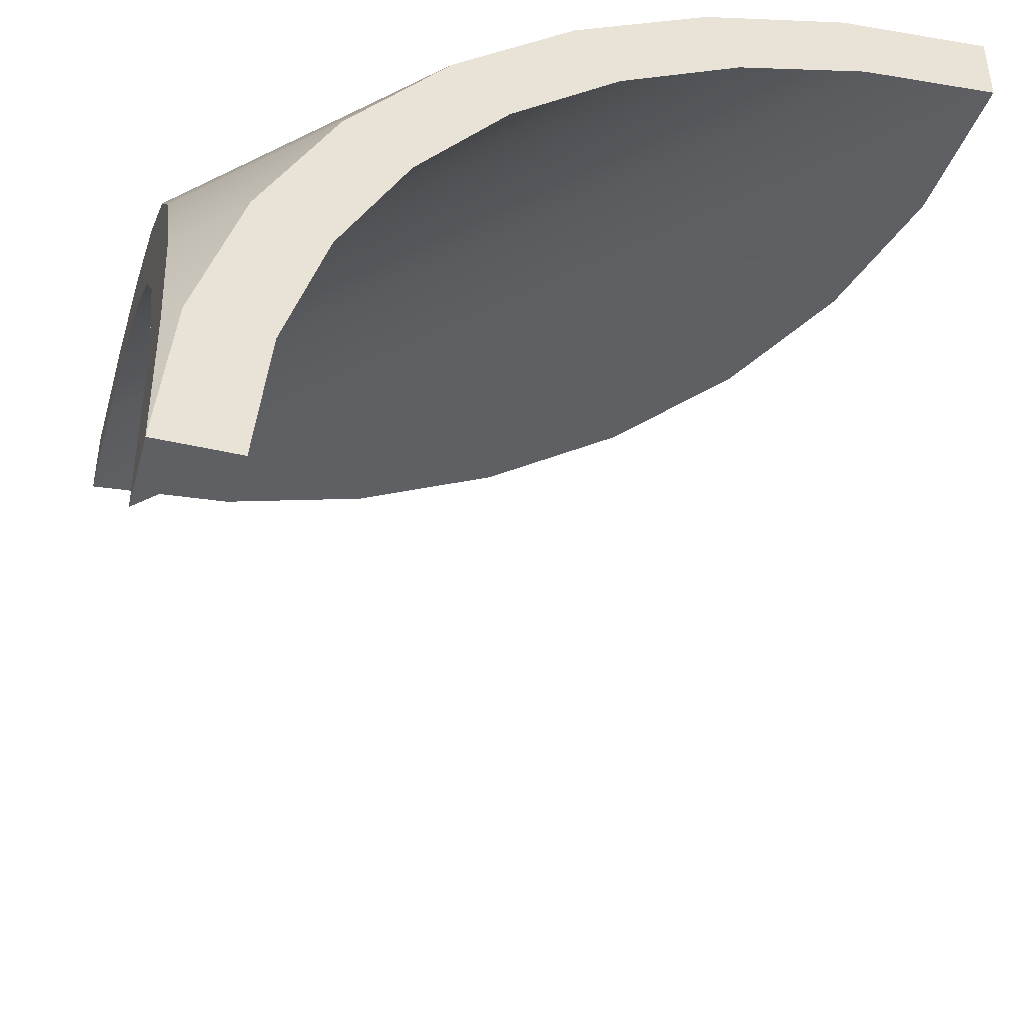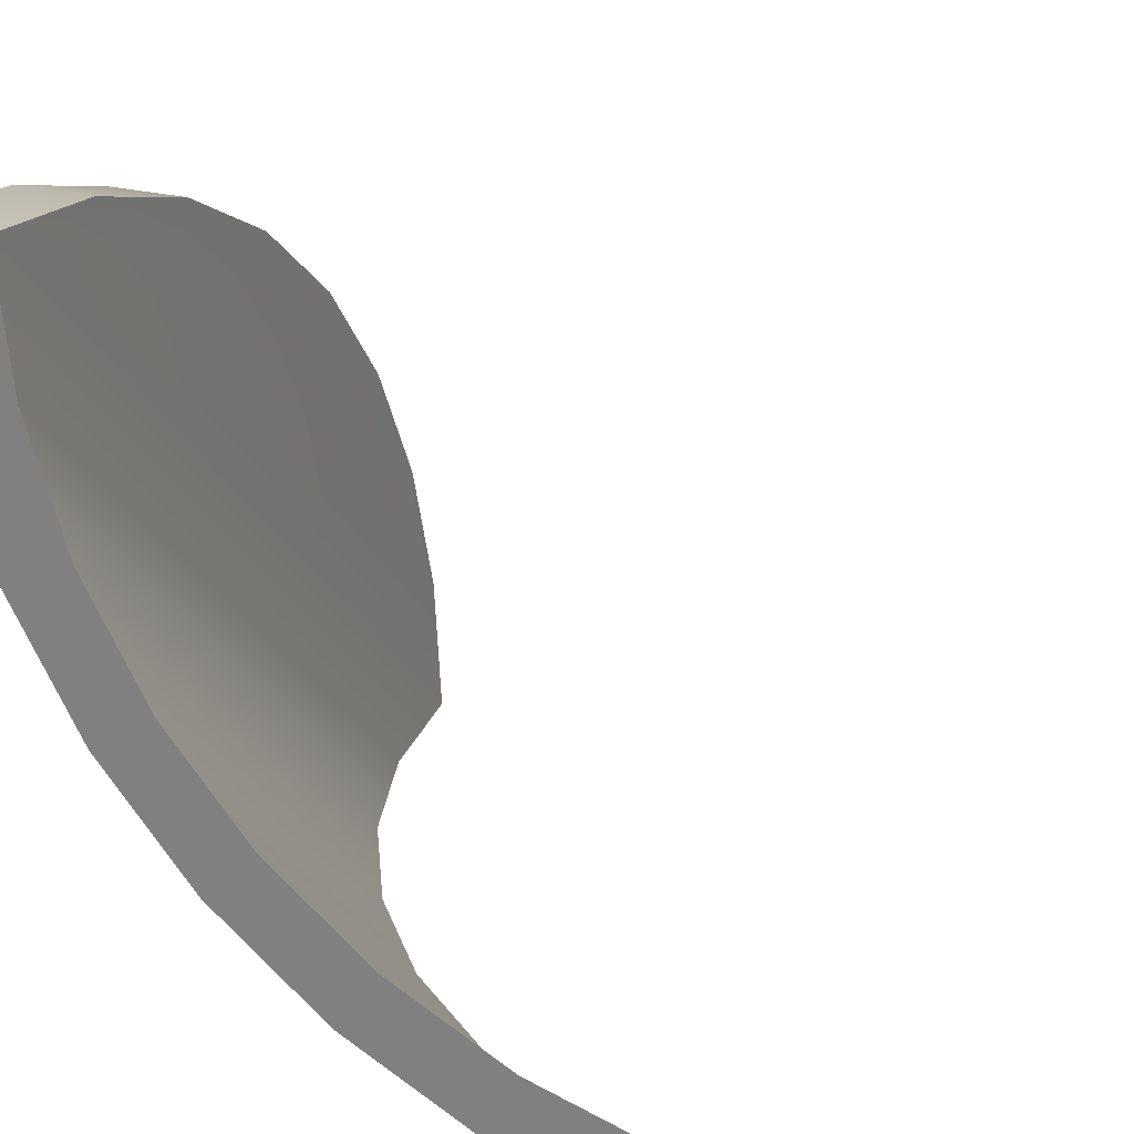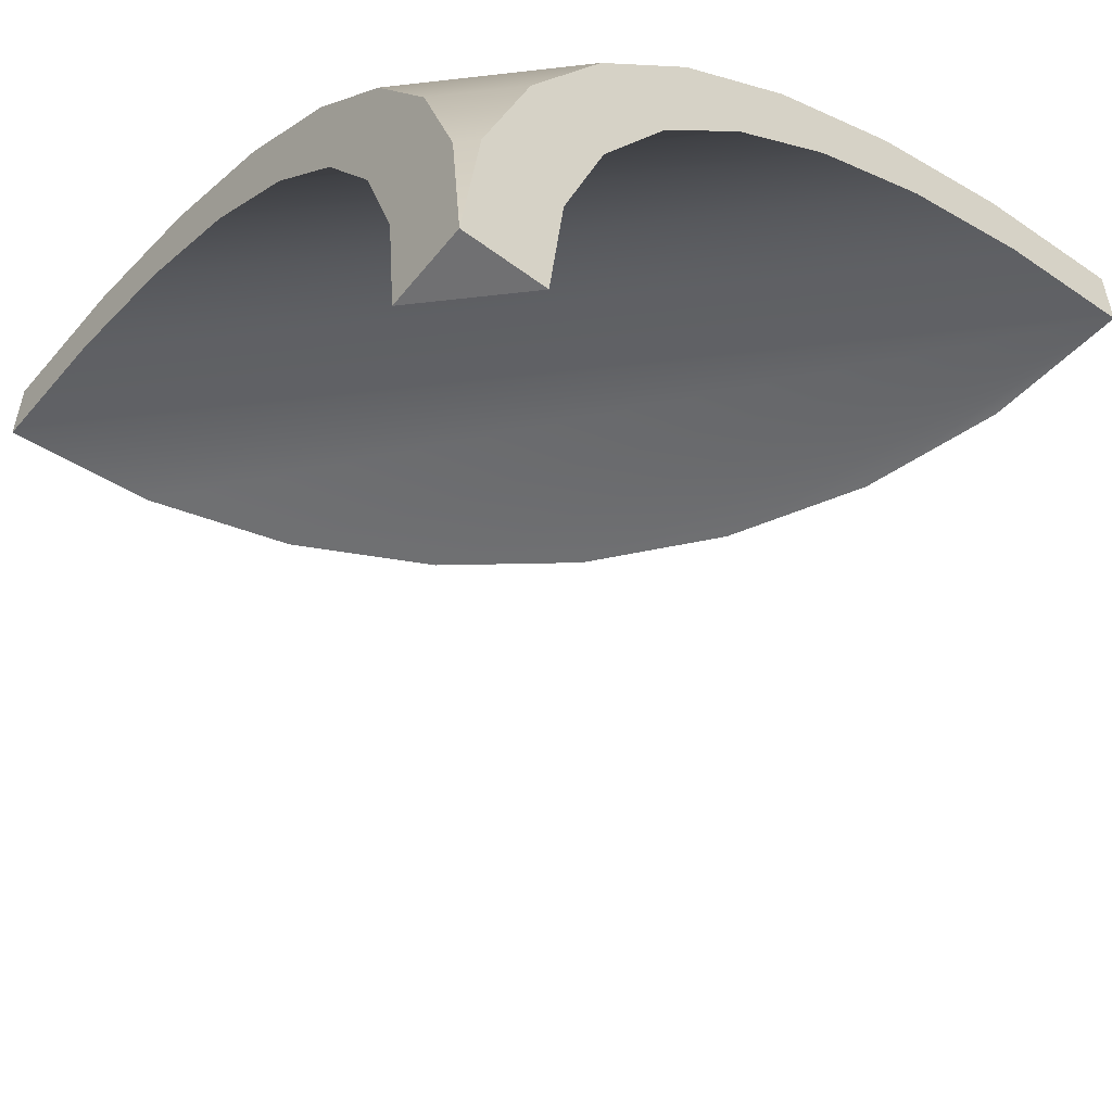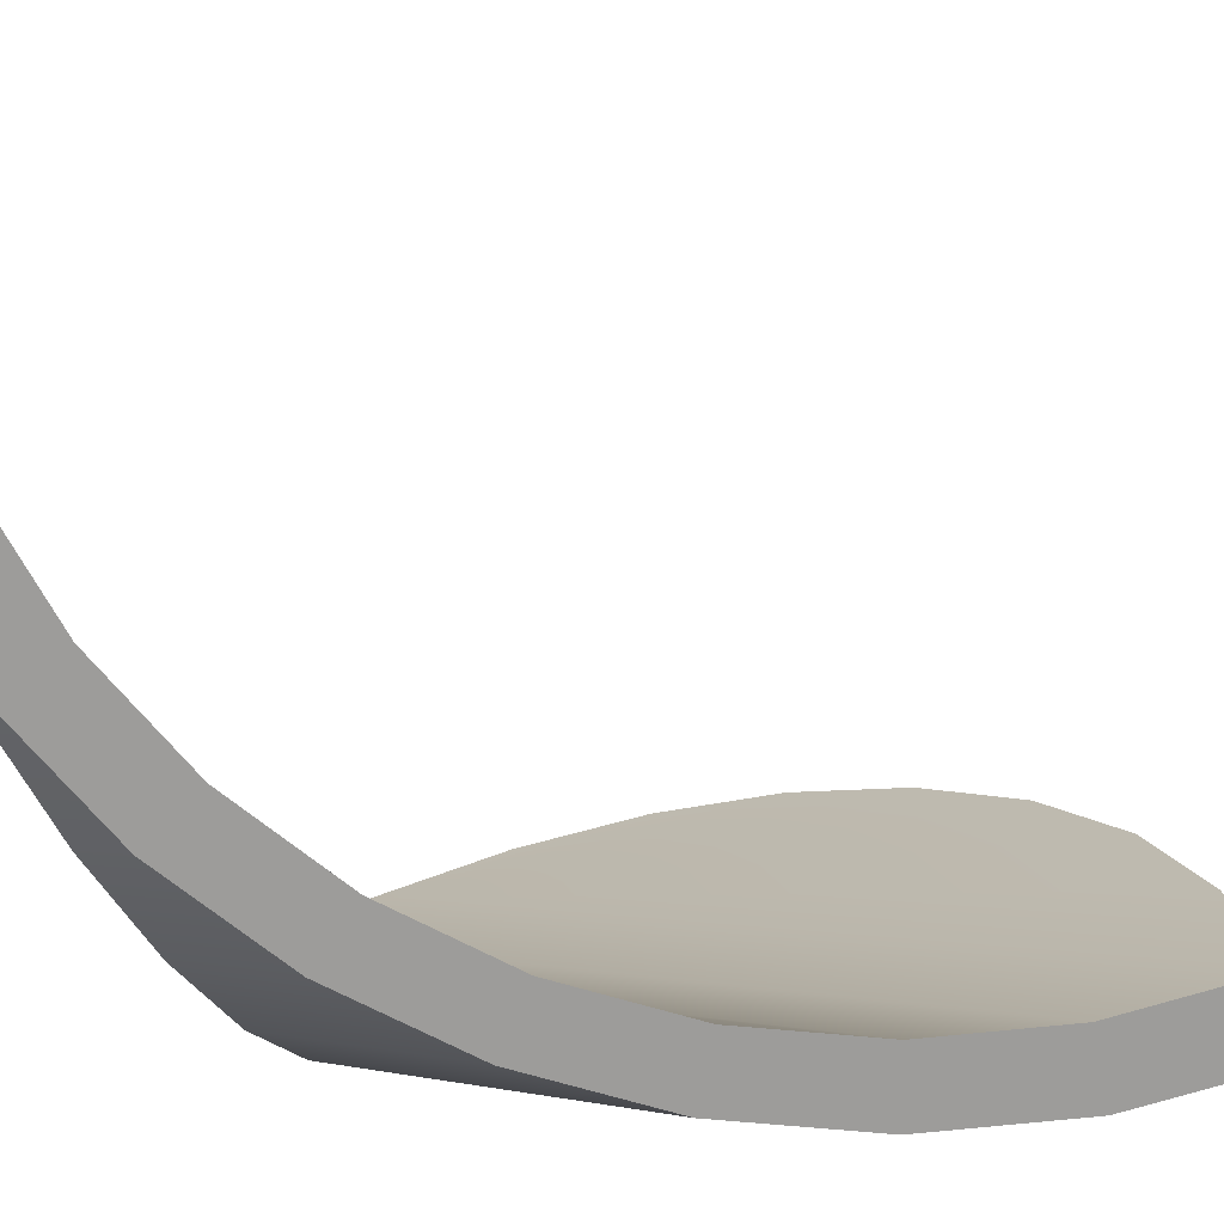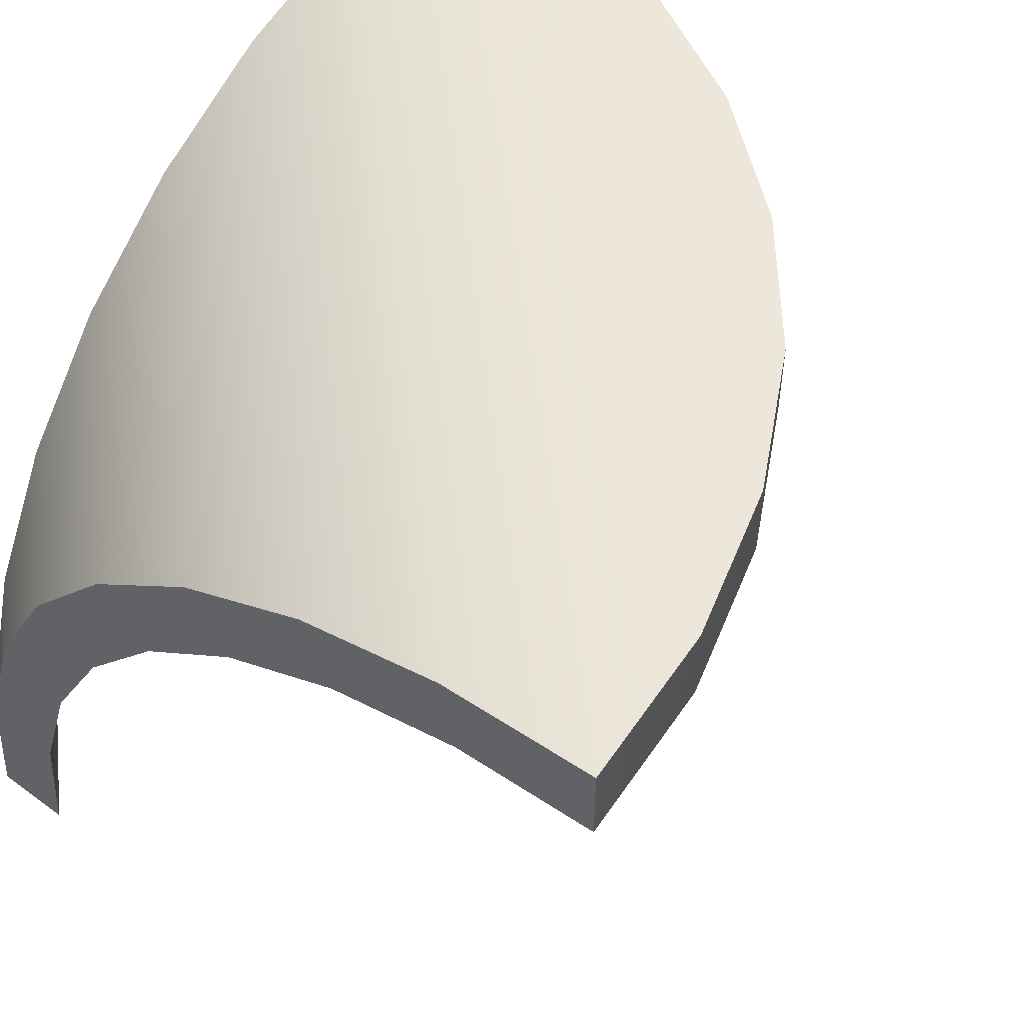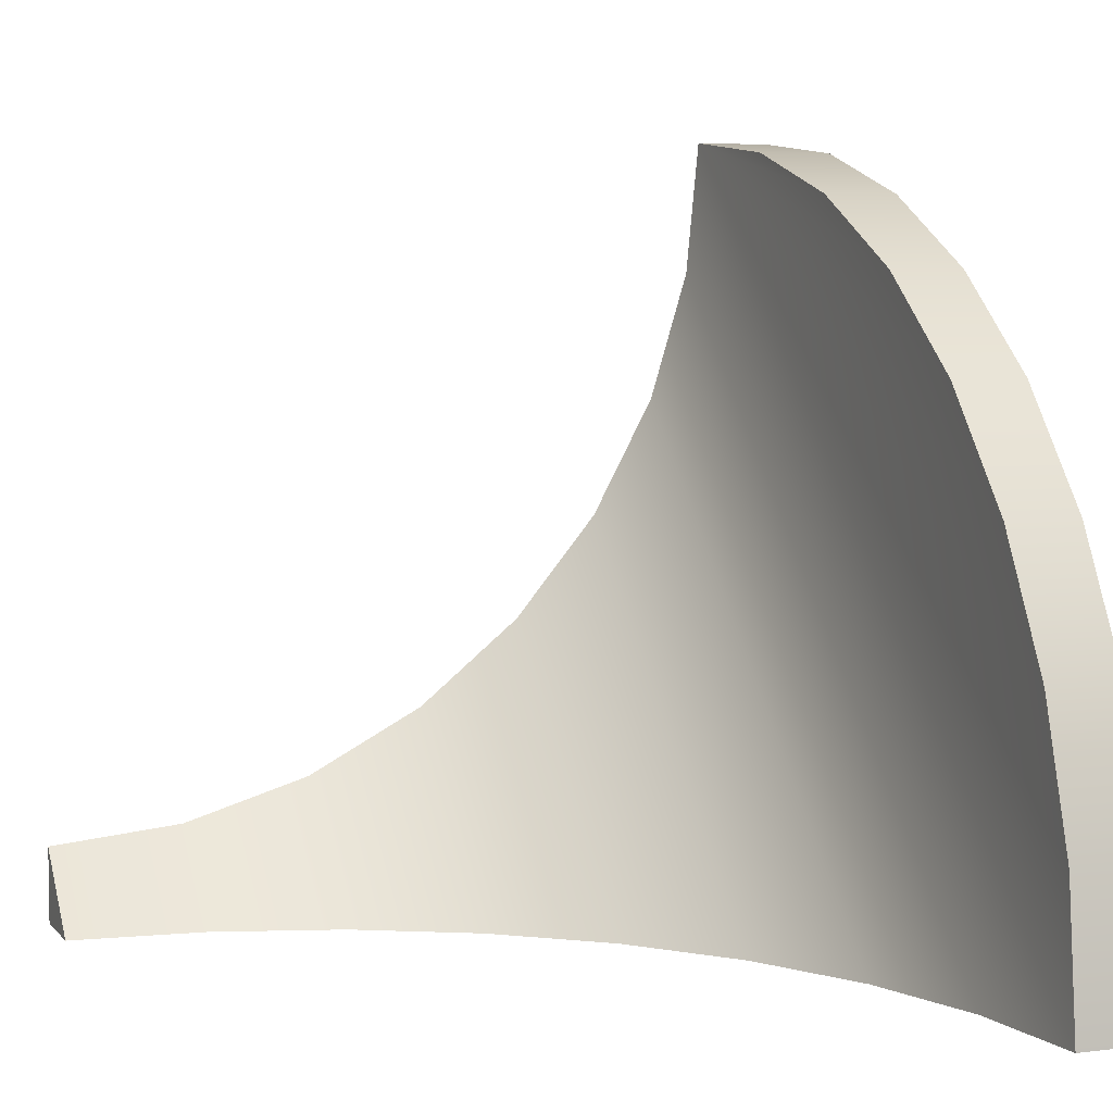
<metadata>
{"format":"obj","ext":"obj","renderer":"f3d","projection":"perspective","resolution":1024,"background":"white","views":[{"elev":-44.5,"azim":75.0,"up":"+Z"},{"elev":25.1,"azim":112.8,"up":"+Y"},{"elev":-55.0,"azim":51.9,"up":"+Z"},{"elev":-70.3,"azim":-157.1,"up":"+Y"},{"elev":52.5,"azim":128.5,"up":"+Z"},{"elev":5.8,"azim":-111.2,"up":"+Y"}]}
</metadata>
<code>
o SM_1M_ArchCornerRounded_Cube.064
v -10 -4e-05 -8e-06
v -11.73 -3.9e-05 17.56
v -16.85 -3.7e-05 34.44
v -25.17 -3.4e-05 50
v -36.36 -3.1e-05 63.64
v -50 -2.9e-05 74.83
v -65.56 -2.6e-05 83.15
v -82.44 -2.3e-05 88.27
v -100 -2e-05 90
v -1.921 -4e-05 19.51
v 1.8e-05 -4.2e-05 -8e-06
v -7.612 -3.8e-05 38.27
v -16.85 -3.5e-05 55.56
v -29.29 -3.2e-05 70.71
v -44.44 -2.9e-05 83.15
v -61.73 -2.5e-05 92.39
v -80.49 -2.2e-05 98.08
v -100 -1.9e-05 100
v 1.3e-05 10 7e-06
v 1.4e-05 11.73 17.56
v 9e-06 16.85 34.44
v 1e-05 25.17 50
v 5e-06 36.36 63.64
v 8e-06 50 74.83
v 4e-06 65.56 83.15
v 1e-06 82.44 88.27
v -3e-06 100 90
v -6e-06 1.921 19.51
v -5e-06 7.612 38.27
v -9e-06 16.85 55.56
v -7e-06 29.29 70.71
v -1.1e-05 44.44 83.15
v -1.5e-05 61.73 92.39
v -1.8e-05 80.49 98.08
v -2.1e-05 100 100
v -98.08 19.51 90
v -92.39 38.27 90
v -83.15 55.56 90
v -70.71 70.71 90
v -55.56 83.15 90
v -38.27 92.39 90
v -19.51 98.08 90
v -19.51 98.08 100
v -38.27 92.39 100
v -55.56 83.15 100
v -70.71 70.71 100
v -83.15 55.56 100
v -92.39 38.27 100
v -98.08 19.51 100
f 1 11 10 2
f 2 10 12 3
f 3 12 13 4
f 4 13 14 5
f 5 14 15 6
f 6 15 16 7
f 7 16 17 8
f 8 17 18 9
f 20 28 11 19
f 21 29 28 20
f 22 30 29 21
f 23 31 30 22
f 24 32 31 23
f 25 33 32 24
f 26 34 33 25
f 27 35 34 26
f 1 2 20 19
f 3 21 20 2
f 4 22 21 3
f 5 23 22 4
f 6 24 23 5
f 7 25 24 6
f 8 26 25 7
f 9 27 26 8
f 18 17 34 35
f 17 16 33 34
f 16 15 32 33
f 15 14 31 32
f 14 13 30 31
f 13 12 29 30
f 12 10 28 29
f 10 11 28
f 11 1 19
f 27 9 36 37 38 39 40 41 42
f 18 35 43 44 45 46 47 48 49
f 9 18 49 36
f 36 49 48 37
f 37 48 47 38
f 38 47 46 39
f 39 46 45 40
f 40 45 44 41
f 41 44 43 42
f 42 43 35 27

</code>
